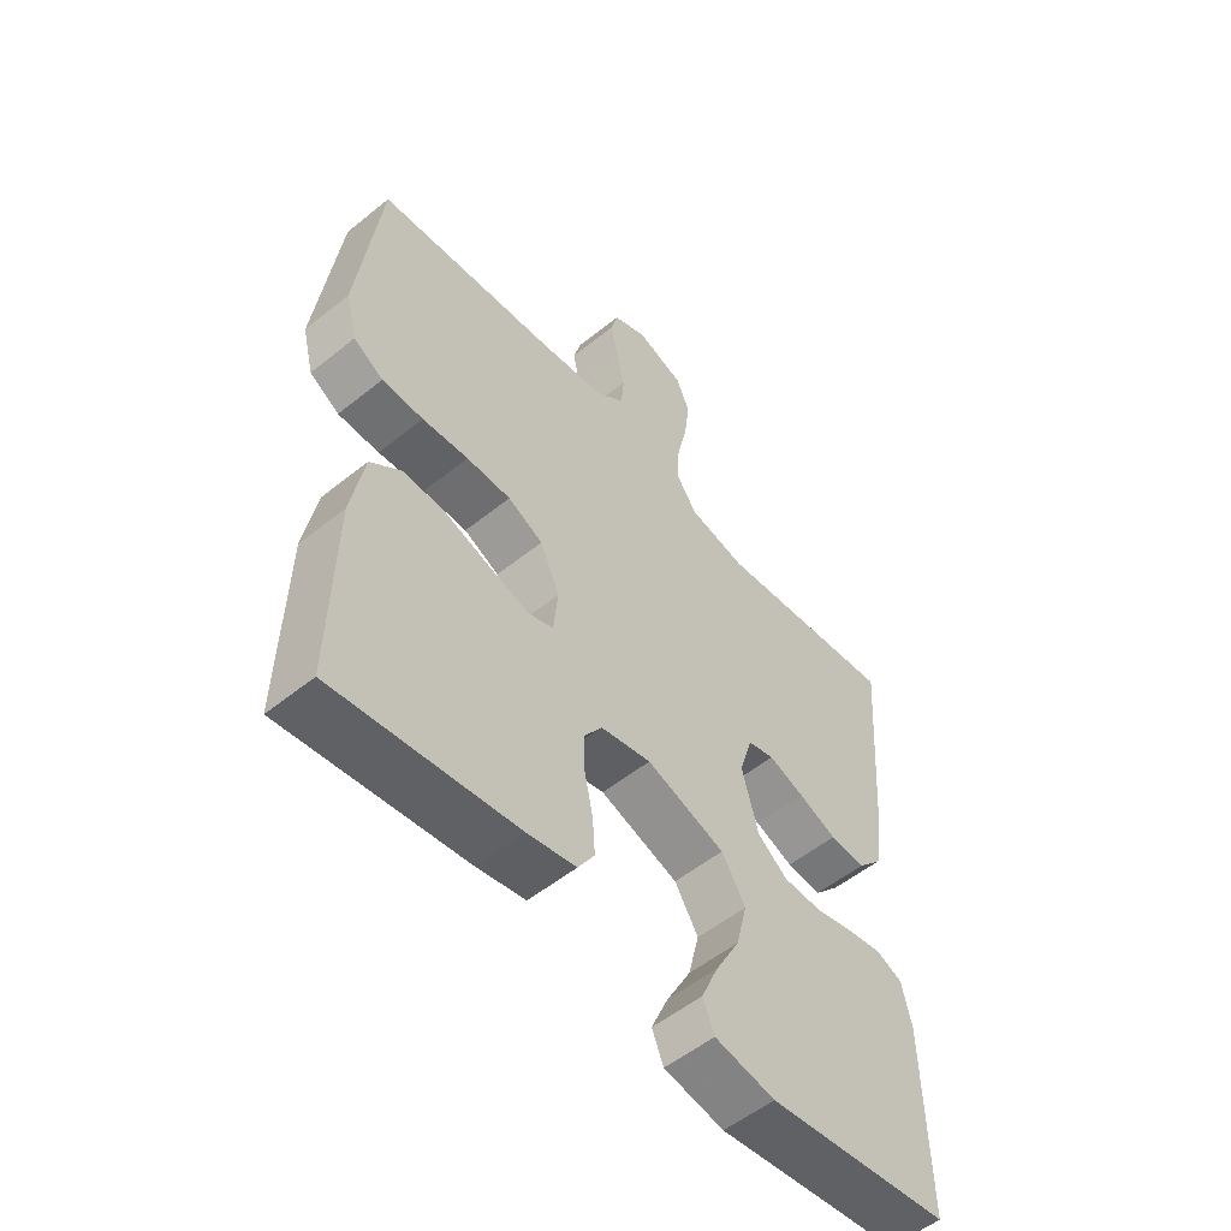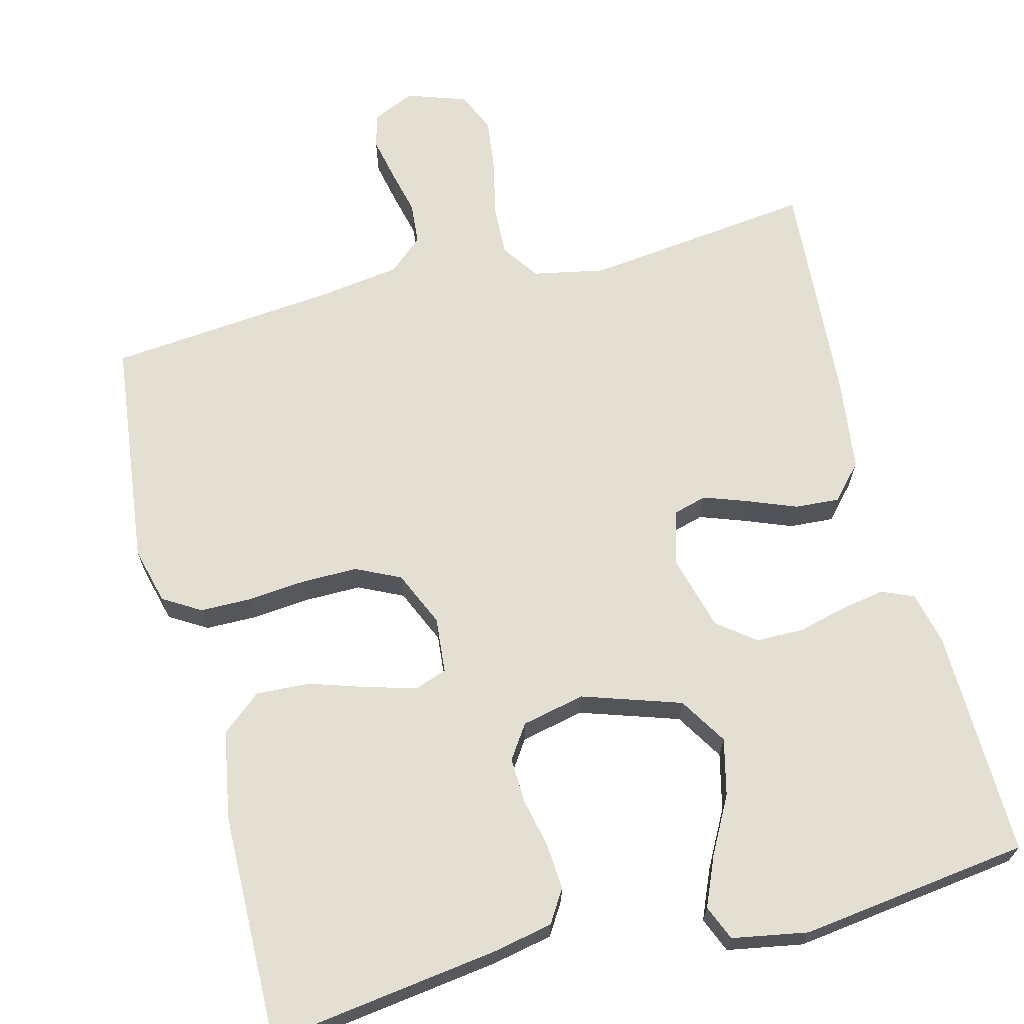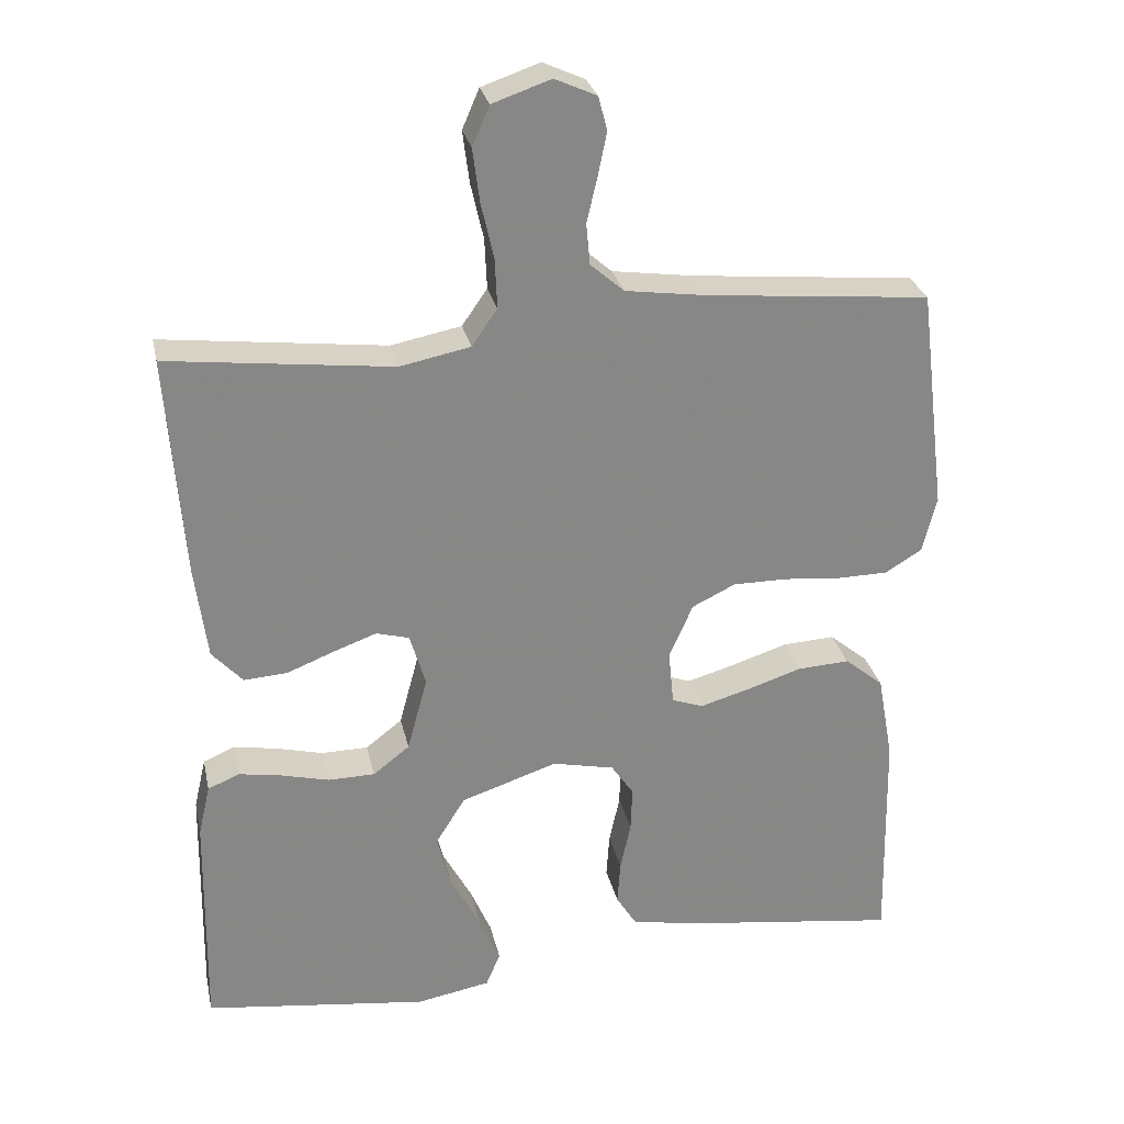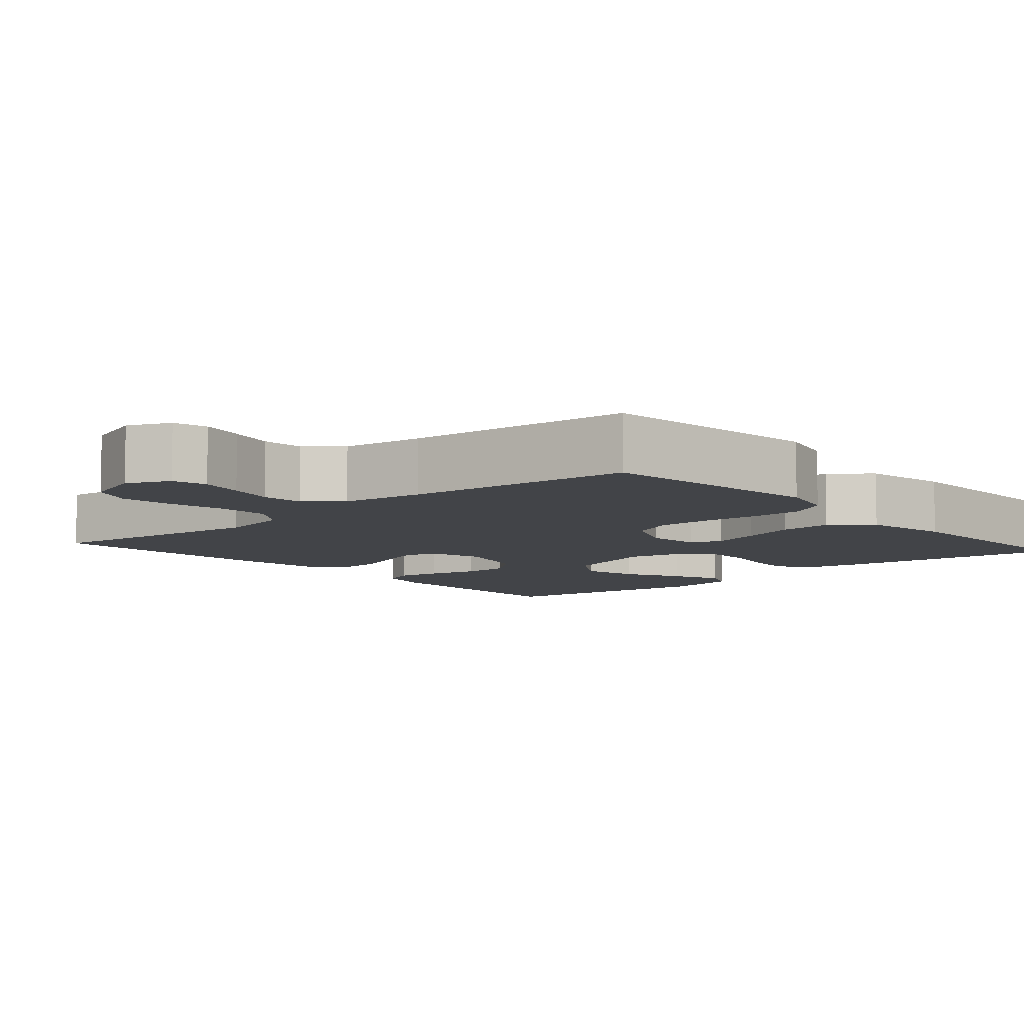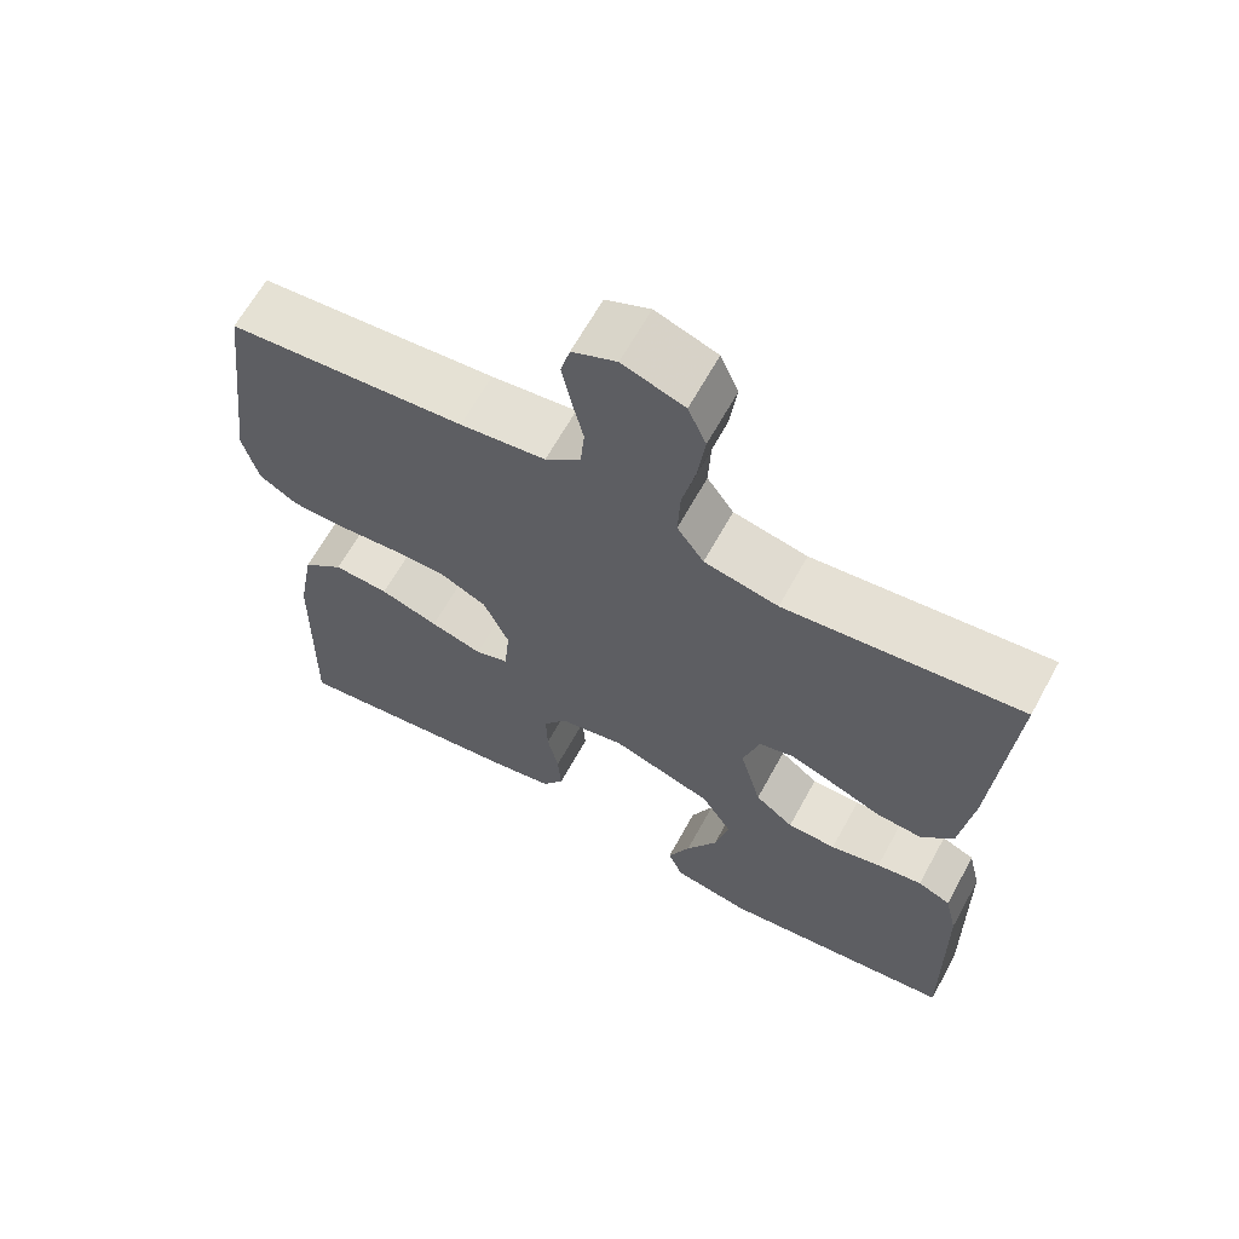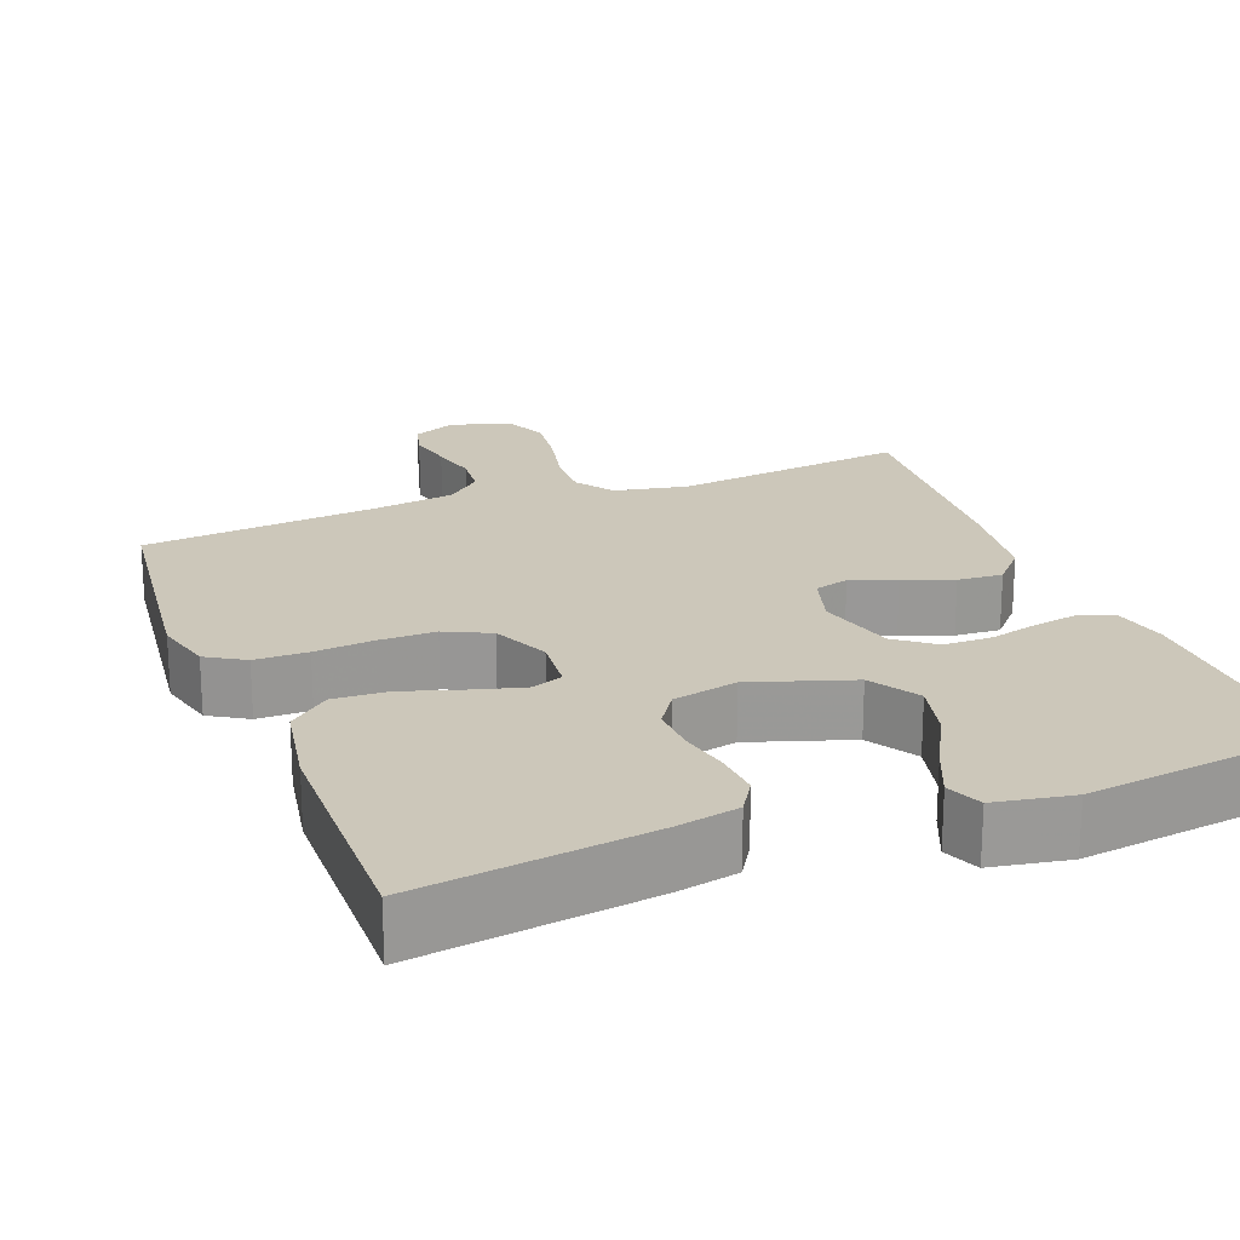
<metadata>
{"format":"obj","ext":"obj","renderer":"f3d","projection":"perspective","resolution":1024,"background":"white","views":[{"elev":-54.4,"azim":130.5,"up":"+Z"},{"elev":67.0,"azim":165.4,"up":"+Y"},{"elev":28.0,"azim":-12.1,"up":"+Z"},{"elev":-7.9,"azim":41.1,"up":"+Y"},{"elev":64.7,"azim":-151.2,"up":"+Z"},{"elev":21.4,"azim":158.7,"up":"+Y"}]}
</metadata>
<code>
v -0.5 0.07 -0.5
v -0.495 0.07 -0.2
v -0.479 0.07 -0.131
v -0.437 0.07 -0.113
v -0.379 0.07 -0.123
v -0.315 0.07 -0.139
v -0.253 0.07 -0.138
v -0.204 0.07 -0.1
v -0.177 0.07 0
v -0.198 0.07 0.071
v -0.242 0.07 0.083
v -0.3 0.07 0.062
v -0.363 0.07 0.037
v -0.421 0.07 0.033
v -0.462 0.07 0.078
v -0.478 0.07 0.2
v -0.5 0.07 0.5
v -0.2 0.07 0.465
v -0.106 0.07 0.484
v -0.072 0.07 0.533
v -0.075 0.07 0.6
v -0.092 0.07 0.675
v -0.101 0.07 0.745
v -0.078 0.07 0.798
v 0 0.07 0.825
v 0.056 0.07 0.8
v 0.068 0.07 0.755
v 0.056 0.07 0.697
v 0.042 0.07 0.637
v 0.047 0.07 0.582
v 0.092 0.07 0.543
v 0.2 0.07 0.528
v 0.5 0.07 0.5
v 0.537 0.07 0.2
v 0.518 0.07 0.125
v 0.469 0.07 0.095
v 0.401 0.07 0.094
v 0.325 0.07 0.101
v 0.252 0.07 0.101
v 0.194 0.07 0.073
v 0.162 0.07 0
v 0.169 0.07 -0.073
v 0.211 0.07 -0.088
v 0.277 0.07 -0.069
v 0.351 0.07 -0.045
v 0.421 0.07 -0.041
v 0.473 0.07 -0.084
v 0.494 0.07 -0.2
v 0.5 0.07 -0.5
v 0.2 0.07 -0.46
v 0.12 0.07 -0.444
v 0.093 0.07 -0.401
v 0.097 0.07 -0.342
v 0.111 0.07 -0.277
v 0.113 0.07 -0.217
v 0.083 0.07 -0.173
v 0 0.07 -0.155
v -0.129 0.07 -0.198
v -0.168 0.07 -0.261
v -0.15 0.07 -0.335
v -0.11 0.07 -0.409
v -0.082 0.07 -0.474
v -0.101 0.07 -0.52
v -0.2 0.07 -0.538
v -0.5 0 -0.5
v -0.495 0 -0.2
v -0.479 0 -0.131
v -0.437 0 -0.113
v -0.379 0 -0.123
v -0.315 0 -0.139
v -0.253 0 -0.138
v -0.204 0 -0.1
v -0.177 0 0
v -0.198 0 0.071
v -0.242 0 0.083
v -0.3 0 0.062
v -0.363 0 0.037
v -0.421 0 0.033
v -0.462 0 0.078
v -0.478 0 0.2
v -0.5 0 0.5
v -0.2 0 0.465
v -0.106 0 0.484
v -0.072 0 0.533
v -0.075 0 0.6
v -0.092 0 0.675
v -0.101 0 0.745
v -0.078 0 0.798
v 0 0 0.825
v 0.056 0 0.8
v 0.068 0 0.755
v 0.056 0 0.697
v 0.042 0 0.637
v 0.047 0 0.582
v 0.092 0 0.543
v 0.2 0 0.528
v 0.5 0 0.5
v 0.537 0 0.2
v 0.518 0 0.125
v 0.469 0 0.095
v 0.401 0 0.094
v 0.325 0 0.101
v 0.252 0 0.101
v 0.194 0 0.073
v 0.162 0 0
v 0.169 0 -0.073
v 0.211 0 -0.088
v 0.277 0 -0.069
v 0.351 0 -0.045
v 0.421 0 -0.041
v 0.473 0 -0.084
v 0.494 0 -0.2
v 0.5 0 -0.5
v 0.2 0 -0.46
v 0.12 0 -0.444
v 0.093 0 -0.401
v 0.097 0 -0.342
v 0.111 0 -0.277
v 0.113 0 -0.217
v 0.083 0 -0.173
v 0 0 -0.155
v -0.129 0 -0.198
v -0.168 0 -0.261
v -0.15 0 -0.335
v -0.11 0 -0.409
v -0.082 0 -0.474
v -0.101 0 -0.52
v -0.2 0 -0.538
f 60 61 62 63
f 60 63 64 1
f 51 52 53 54
f 51 54 55
f 50 51 55
f 49 50 55
f 48 49 55 56
f 44 45 46 47
f 43 44 47 48
f 42 43 48 56
f 35 36 37 38
f 35 38 39
f 32 33 34 35
f 31 32 35 39
f 30 31 39 40
f 26 27 28 29
f 24 25 26 29
f 24 29 30
f 21 22 23 24
f 20 21 24 30
f 19 20 30 40
f 15 16 17 18
f 12 13 14 15
f 11 12 15 18
f 10 11 18 19
f 3 4 5 6
f 1 2 3 6
f 59 60 1 6
f 58 59 6 7
f 57 58 7 8
f 41 42 56 57
f 41 57 8 9
f 19 40 41
f 9 10 19 41
f 127 126 125 124
f 65 128 127 124
f 118 117 116 115
f 119 118 115
f 119 115 114
f 119 114 113
f 120 119 113 112
f 111 110 109 108
f 112 111 108 107
f 120 112 107 106
f 102 101 100 99
f 103 102 99
f 99 98 97 96
f 103 99 96 95
f 104 103 95 94
f 93 92 91 90
f 93 90 89 88
f 94 93 88
f 88 87 86 85
f 94 88 85 84
f 104 94 84 83
f 82 81 80 79
f 79 78 77 76
f 82 79 76 75
f 83 82 75 74
f 70 69 68 67
f 70 67 66 65
f 70 65 124 123
f 71 70 123 122
f 72 71 122 121
f 121 120 106 105
f 73 72 121 105
f 105 104 83
f 105 83 74 73
f 1 65 66 2
f 2 66 67 3
f 3 67 68 4
f 4 68 69 5
f 5 69 70 6
f 6 70 71 7
f 7 71 72 8
f 8 72 73 9
f 9 73 74 10
f 10 74 75 11
f 11 75 76 12
f 12 76 77 13
f 13 77 78 14
f 14 78 79 15
f 15 79 80 16
f 16 80 81 17
f 17 81 82 18
f 18 82 83 19
f 19 83 84 20
f 20 84 85 21
f 21 85 86 22
f 22 86 87 23
f 23 87 88 24
f 24 88 89 25
f 25 89 90 26
f 26 90 91 27
f 27 91 92 28
f 28 92 93 29
f 29 93 94 30
f 30 94 95 31
f 31 95 96 32
f 32 96 97 33
f 33 97 98 34
f 34 98 99 35
f 35 99 100 36
f 36 100 101 37
f 37 101 102 38
f 38 102 103 39
f 39 103 104 40
f 40 104 105 41
f 41 105 106 42
f 42 106 107 43
f 43 107 108 44
f 44 108 109 45
f 45 109 110 46
f 46 110 111 47
f 47 111 112 48
f 48 112 113 49
f 49 113 114 50
f 50 114 115 51
f 51 115 116 52
f 52 116 117 53
f 53 117 118 54
f 54 118 119 55
f 55 119 120 56
f 56 120 121 57
f 57 121 122 58
f 58 122 123 59
f 59 123 124 60
f 60 124 125 61
f 61 125 126 62
f 62 126 127 63
f 63 127 128 64
f 64 128 65 1

</code>
